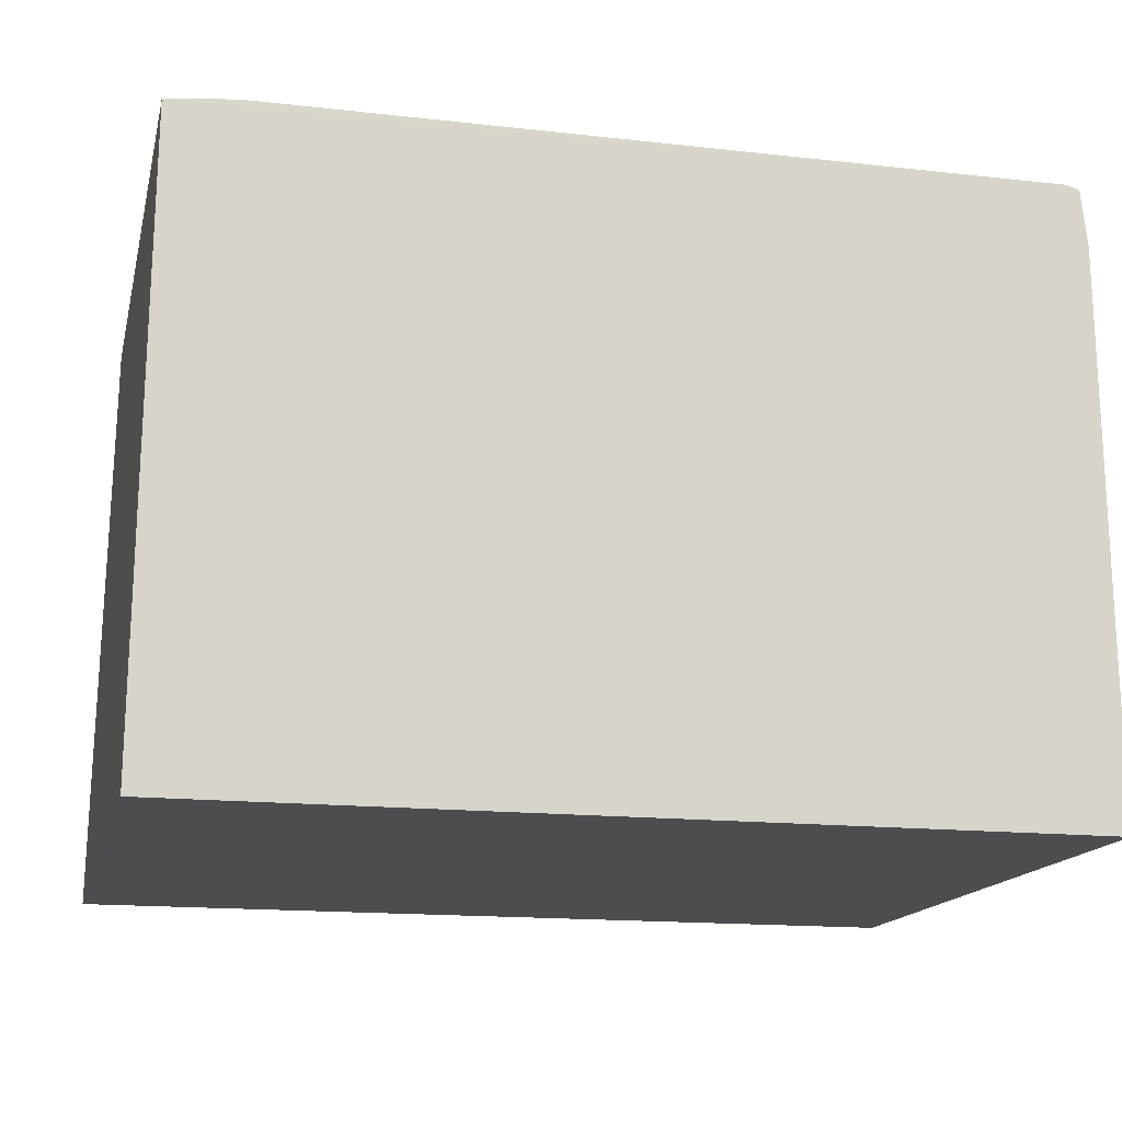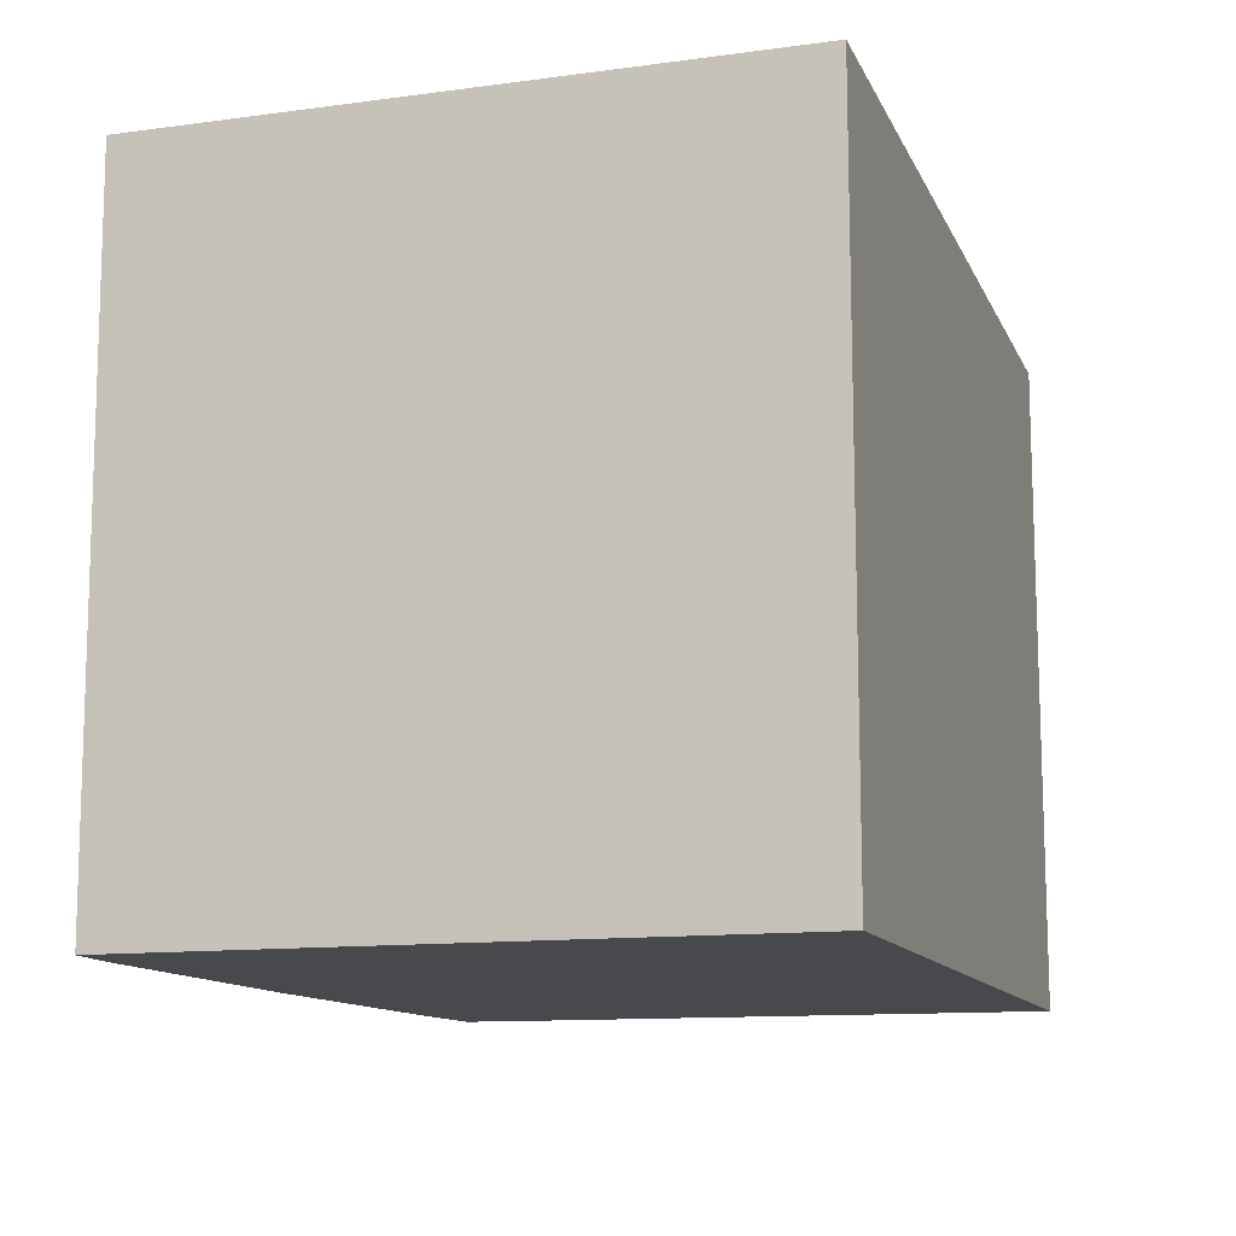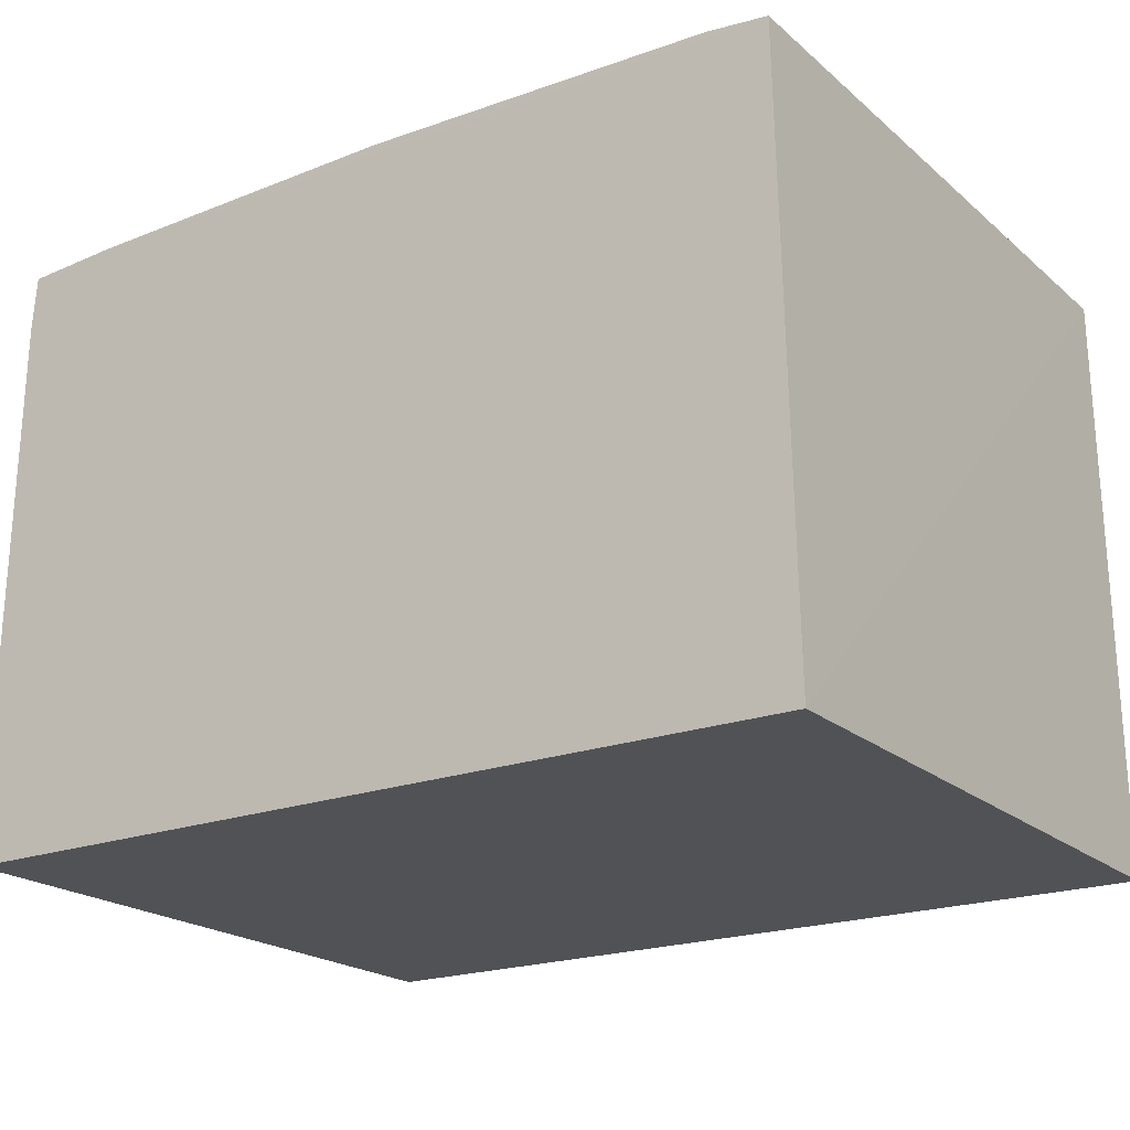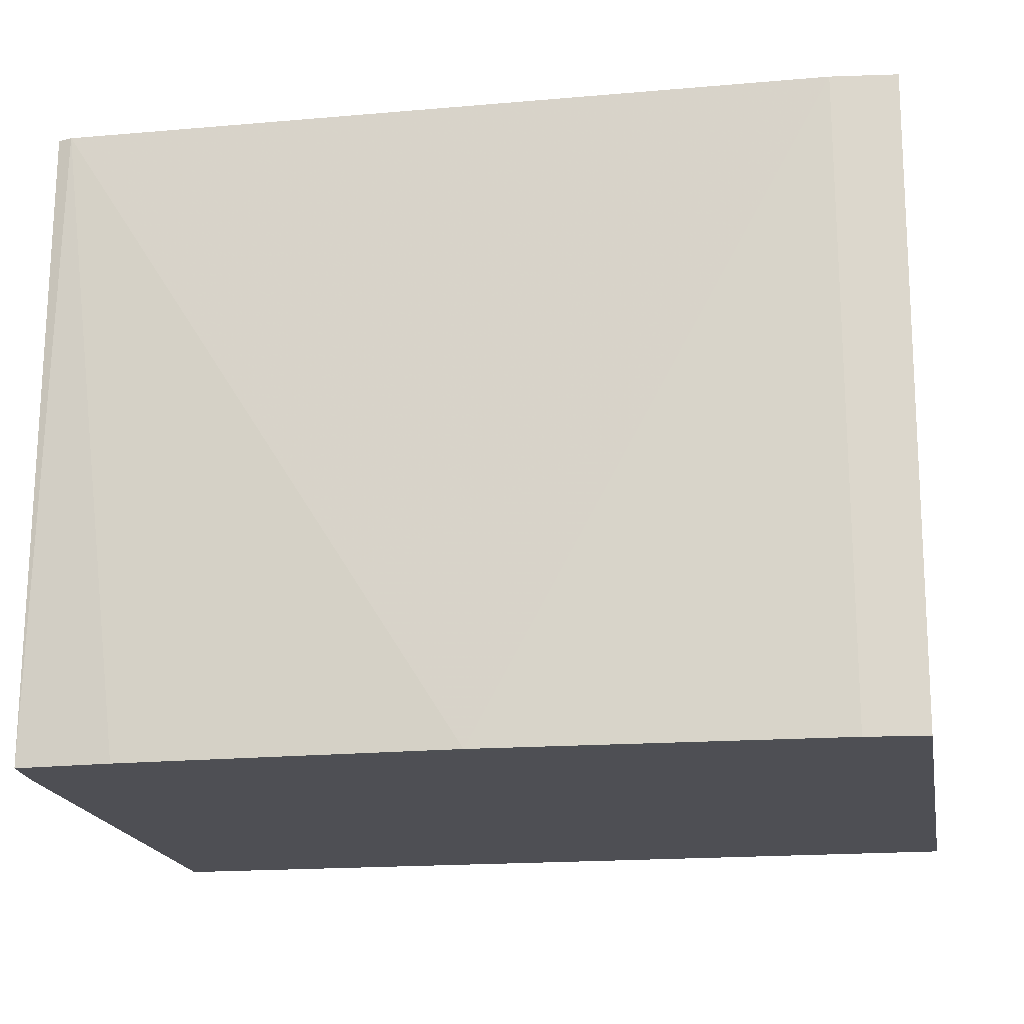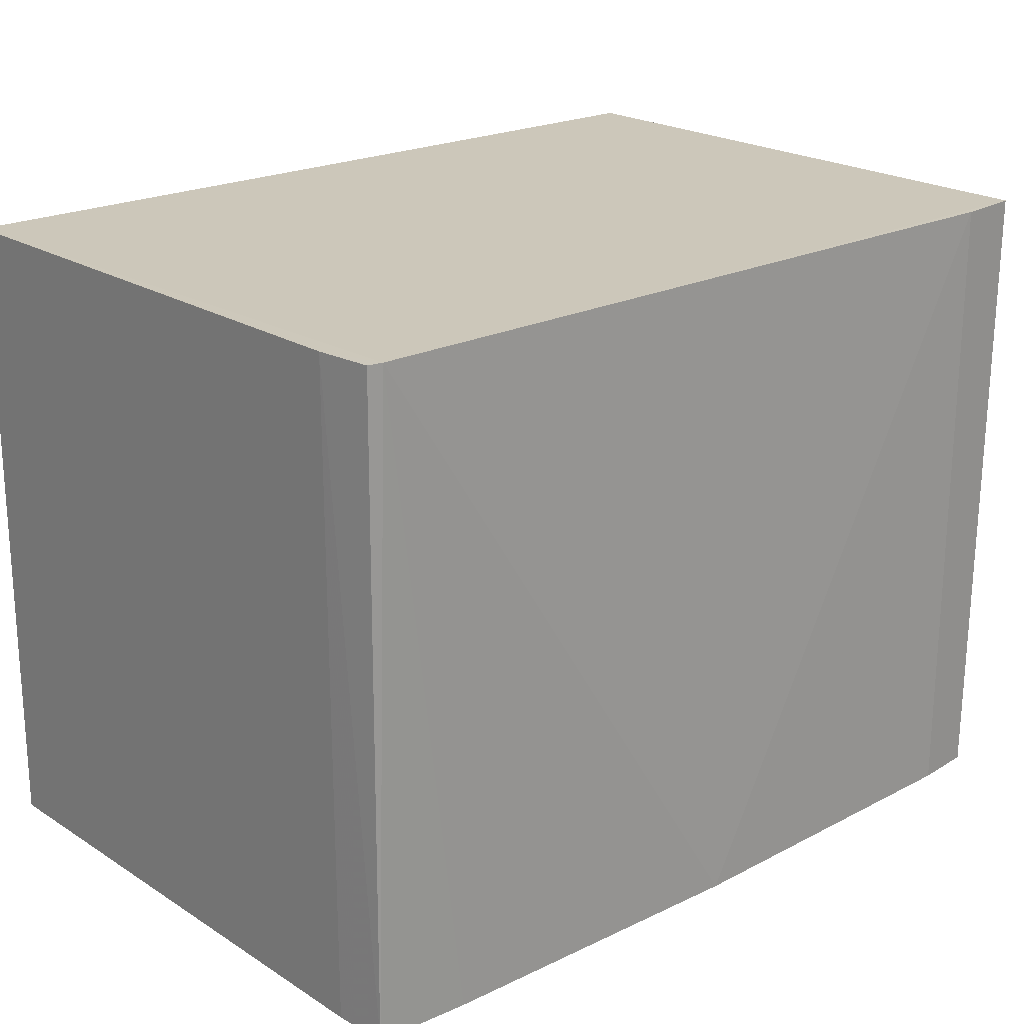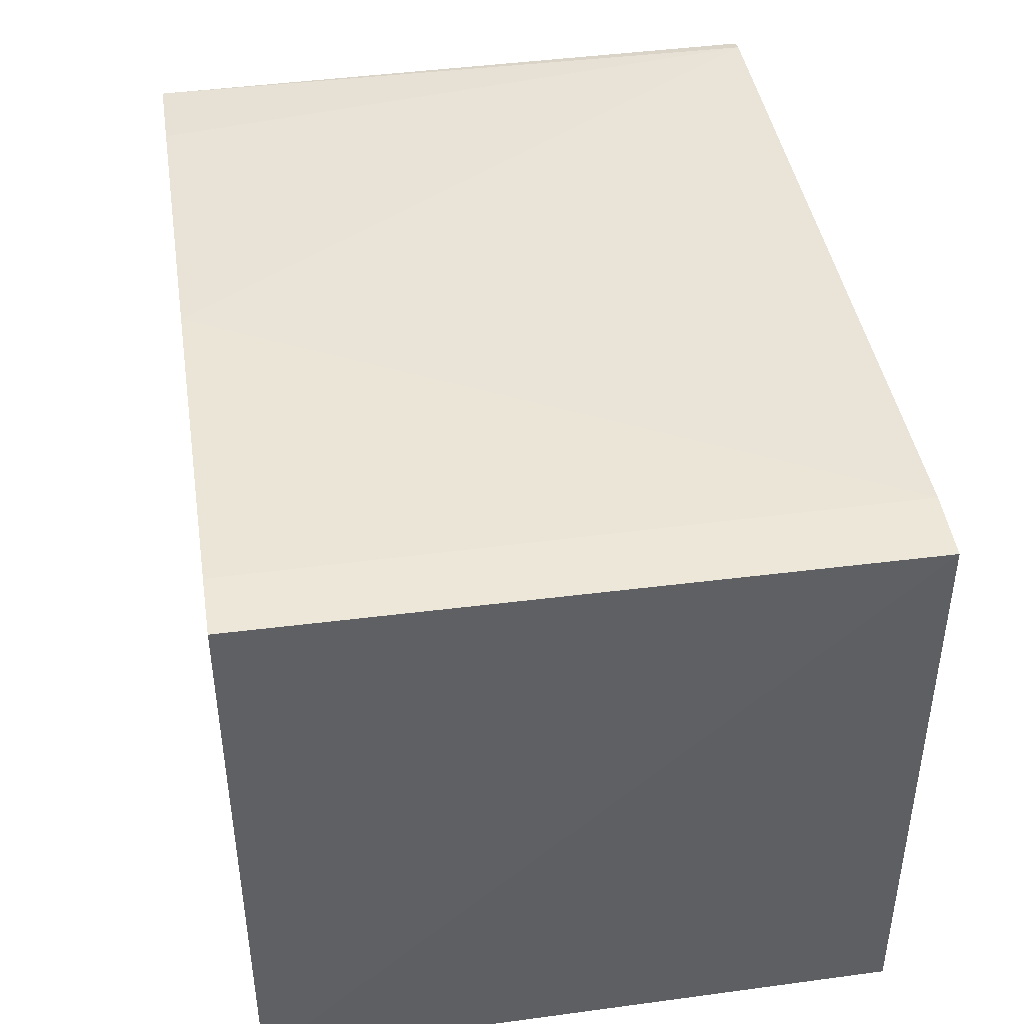
<metadata>
{"format":"obj","ext":"obj","renderer":"f3d","projection":"perspective","resolution":1024,"background":"white","views":[{"elev":-15.6,"azim":166.7,"up":"+Z"},{"elev":-12.0,"azim":107.2,"up":"+Y"},{"elev":-20.9,"azim":33.9,"up":"+Z"},{"elev":-18.3,"azim":9.5,"up":"+Y"},{"elev":21.5,"azim":-41.4,"up":"+Y"},{"elev":42.9,"azim":80.9,"up":"+Z"}]}
</metadata>
<code>
v 0.05125 0.04142 0.1537
v 0.05061 -0.03649 0.1537
v 0.05191 -0.03645 0.0814
v -0.05149 0.04134 0.08141
v -0.05019 0.04139 0.1541
v -0.05185 -0.03646 0.08141
v 0.05196 0.04137 0.08142
v 0.0009548 -0.03647 0.1554
v 0.0009668 -0.03648 0.08141
v -0.05092 0.04139 0.1473
v -0.04849 0.04143 0.1545
v 0.04332 0.04141 0.1545
v -0.05088 -0.03647 0.1473
v 0.04332 -0.03649 0.1545
v -0.03899 -0.03648 0.1544
v -0.05038 -0.03647 0.1537
f 1 2 3
f 6 4 3
f 7 1 3
f 7 3 4
f 9 6 3
f 9 3 2
f 10 4 6
f 11 1 7
f 11 7 4
f 11 10 5
f 11 4 10
f 12 2 1
f 12 11 8
f 12 1 11
f 13 6 9
f 13 10 6
f 14 12 8
f 14 2 12
f 15 8 11
f 15 14 8
f 15 2 14
f 15 13 9
f 15 9 2
f 16 5 10
f 16 10 13
f 16 13 15
f 16 15 11
f 16 11 5

</code>
